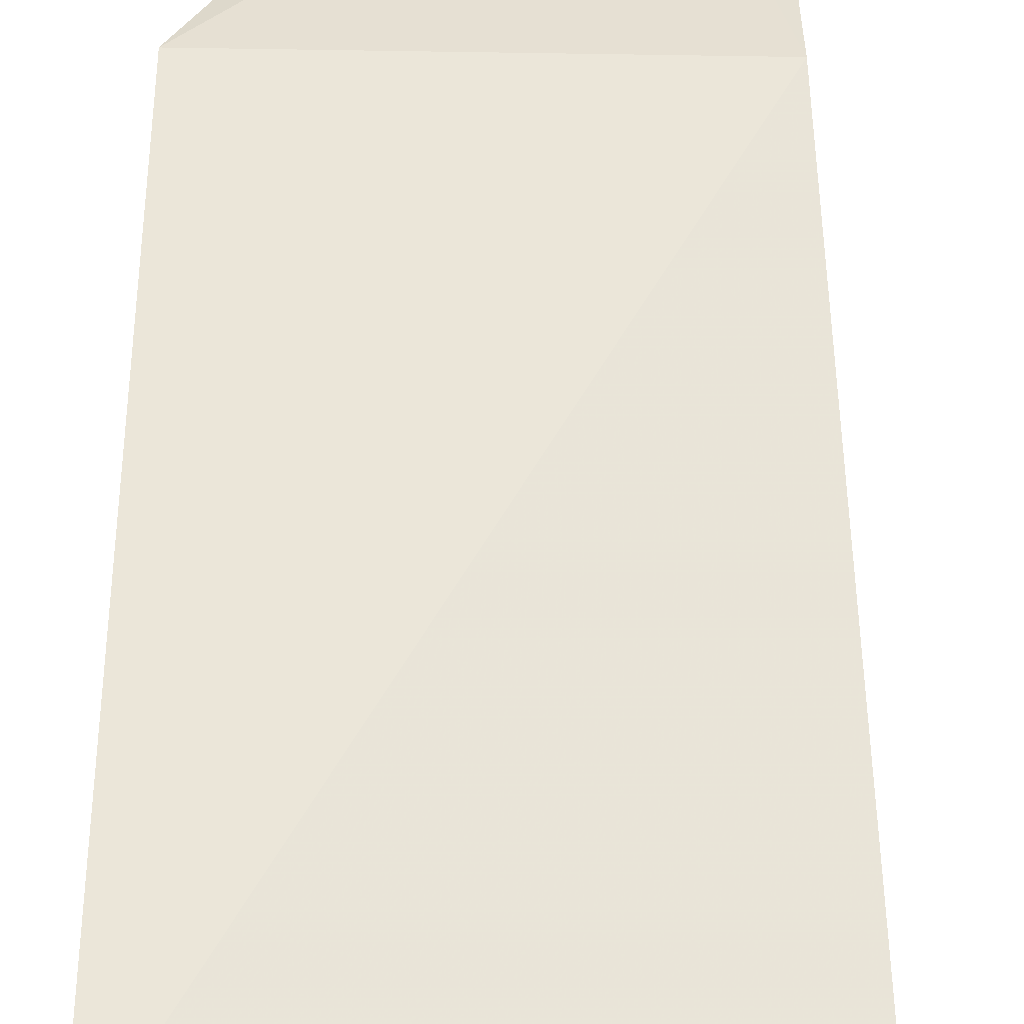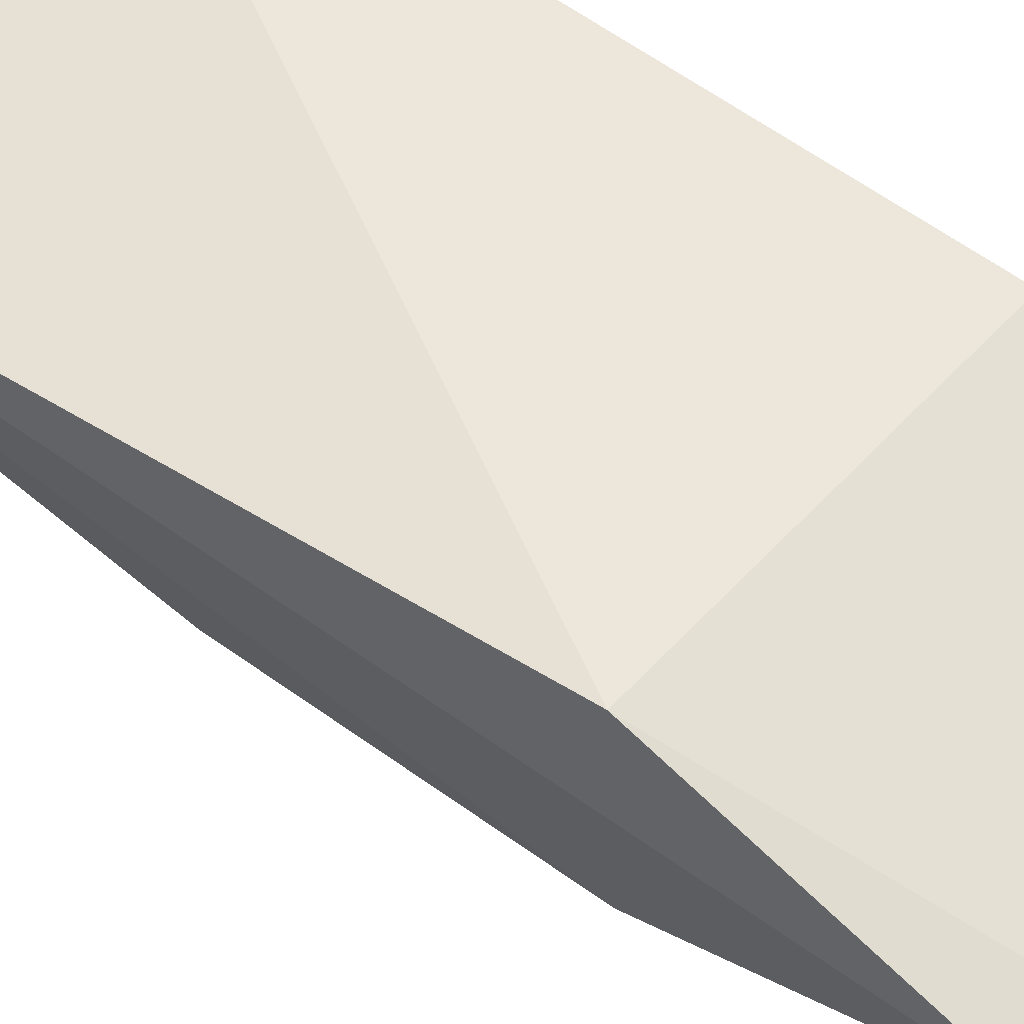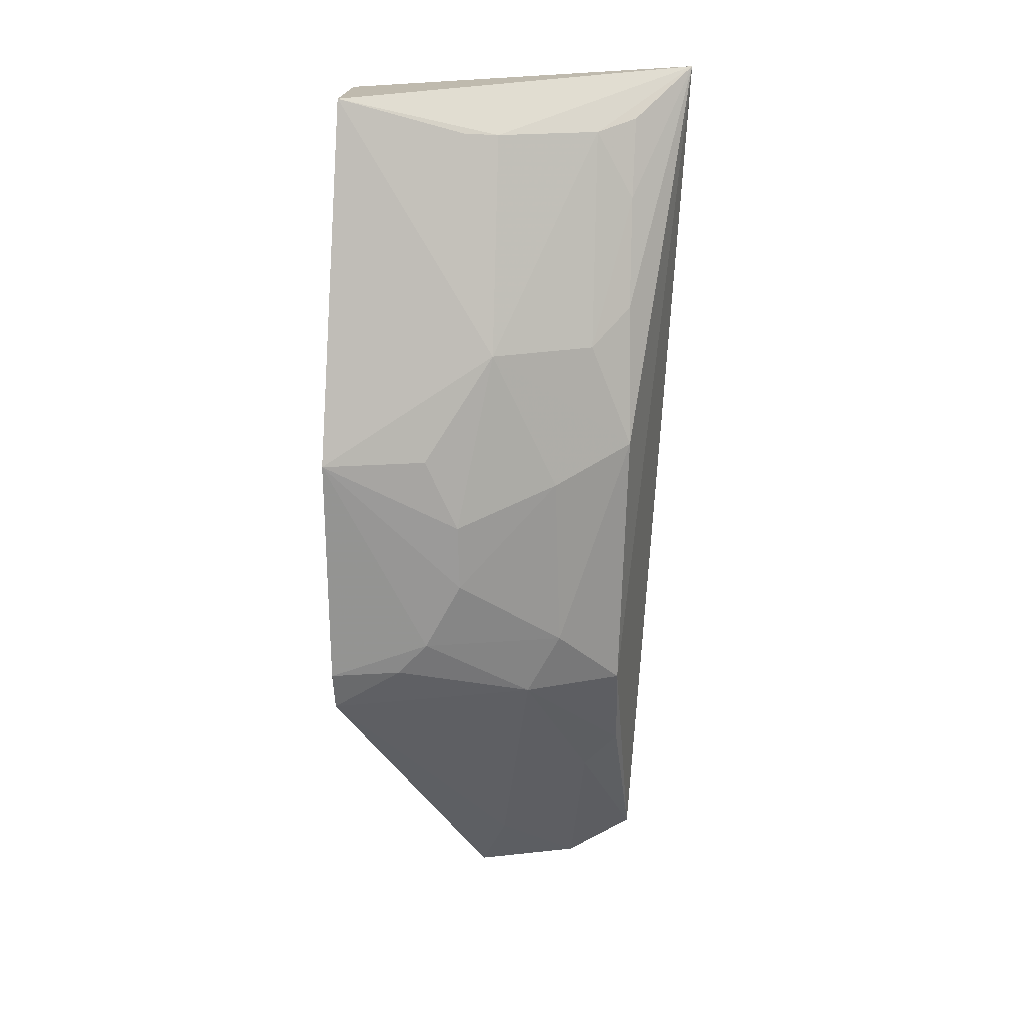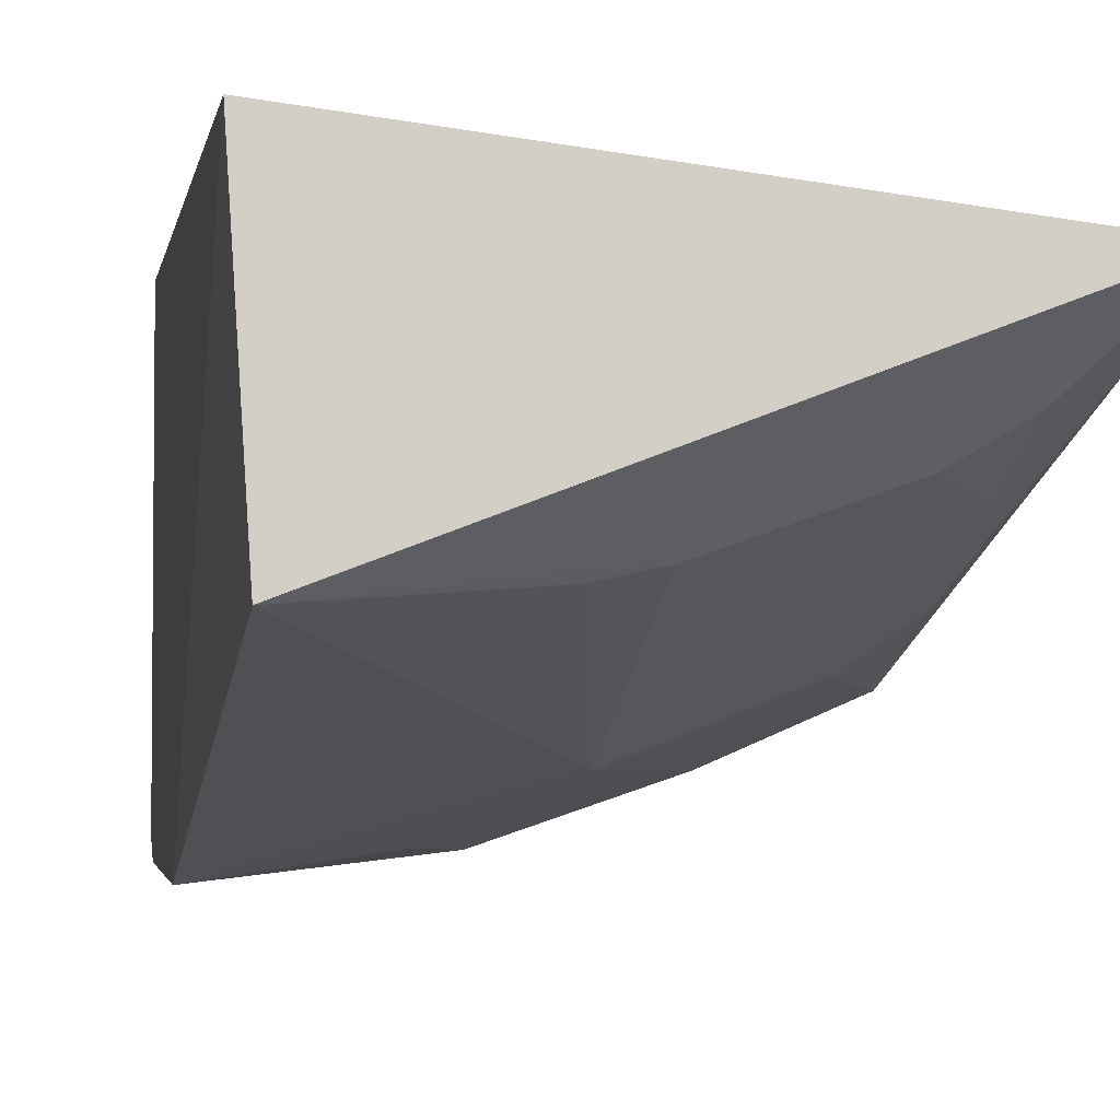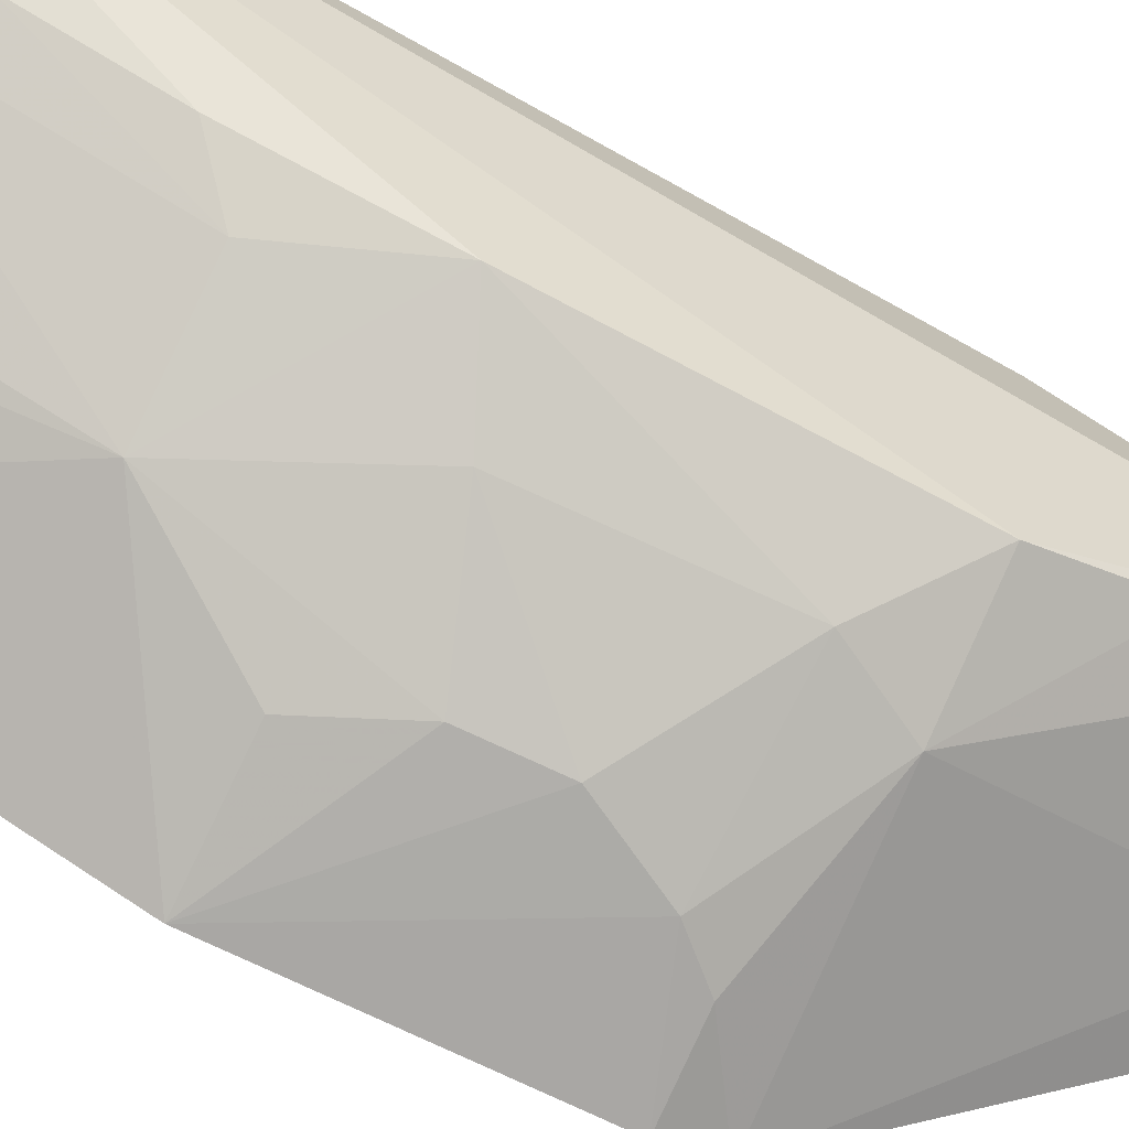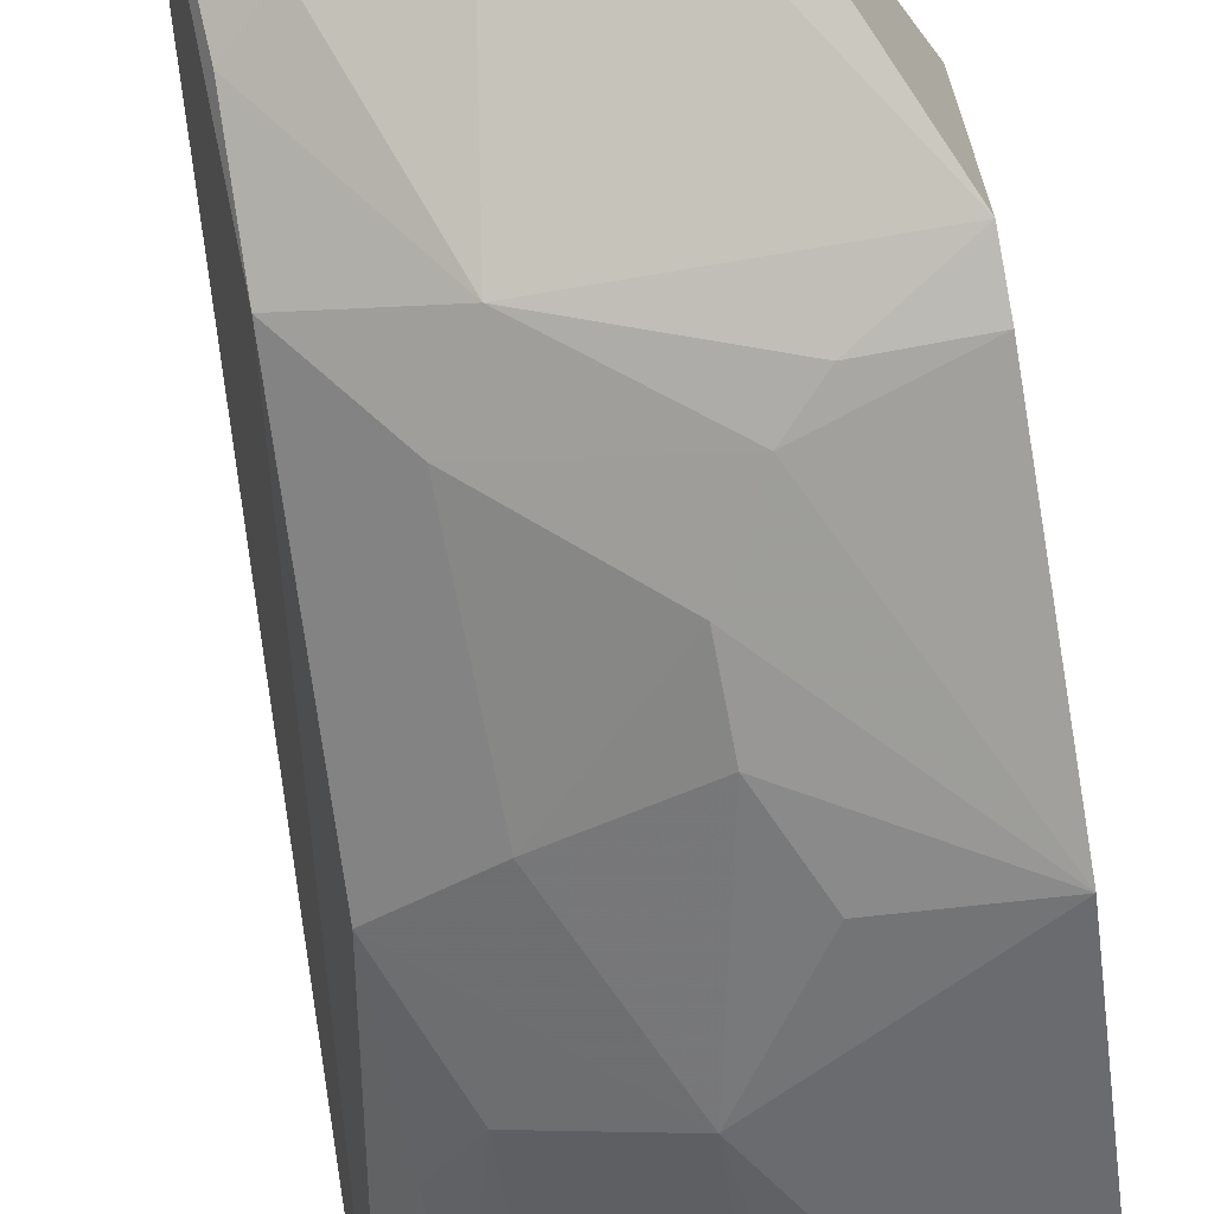
<metadata>
{"format":"obj","ext":"obj","renderer":"f3d","projection":"perspective","resolution":1024,"background":"white","views":[{"elev":56.7,"azim":-178.9,"up":"+Z"},{"elev":52.1,"azim":-49.5,"up":"+Z"},{"elev":21.9,"azim":-176.8,"up":"+Y"},{"elev":-2.7,"azim":172.4,"up":"+Z"},{"elev":-71.9,"azim":-116.7,"up":"+Z"},{"elev":-71.5,"azim":9.3,"up":"+Z"}]}
</metadata>
<code>
v -0.1591 -0.1509 -0.3744
v -0.09811 -0.02846 -0.4456
v -0.09848 0.2278 -0.3291
v -0.2511 0.2416 -0.351
v -0.2242 -0.02484 -0.4158
v -0.1027 0.2352 -0.4069
v -0.2348 -0.02973 -0.3291
v -0.09848 -0.02973 -0.3291
v -0.1838 -0.02457 -0.4325
v -0.09749 0.08875 -0.4525
v -0.2312 -0.1316 -0.3653
v -0.1704 -0.1238 -0.3872
v -0.1397 0.00404 -0.4483
v -0.1684 0.1322 -0.4315
v -0.0978 -0.01085 -0.4504
v -0.2031 -0.1479 -0.3682
v -0.2097 -0.07955 -0.4002
v -0.1273 -0.009493 -0.4481
v -0.1691 0.2195 -0.3997
v -0.2273 0.08903 -0.4169
v -0.154 0.05946 -0.4468
v -0.2245 -0.0645 -0.4008
v -0.2261 0.1909 -0.3879
v -0.1549 0.2206 -0.4027
v -0.1403 0.08921 -0.446
v -0.1547 0.03196 -0.4472
v -0.1955 0.07452 -0.4317
v -0.2106 0.2187 -0.3851
v -0.226 0.1467 -0.4032
v -0.1979 0.001443 -0.4318
v -0.227 0.2228 -0.3754
v -0.2102 0.1321 -0.4154
f 6 4 3
f 7 3 4
f 8 1 2
f 8 3 7
f 10 6 3
f 10 3 8
f 11 7 4
f 11 4 5
f 12 9 2
f 12 2 1
f 14 6 10
f 15 10 8
f 15 8 2
f 15 13 10
f 16 8 7
f 16 7 11
f 16 1 8
f 16 12 1
f 17 16 11
f 17 9 12
f 17 12 16
f 18 2 9
f 18 9 13
f 18 15 2
f 18 13 15
f 19 4 6
f 20 5 4
f 22 17 11
f 22 11 5
f 22 5 9
f 22 9 17
f 24 19 6
f 24 6 14
f 24 14 19
f 25 21 14
f 25 14 10
f 25 10 21
f 26 21 10
f 26 10 13
f 27 20 14
f 27 14 21
f 27 21 26
f 28 19 14
f 28 4 19
f 29 20 4
f 29 4 23
f 30 26 13
f 30 13 9
f 30 9 5
f 30 27 26
f 30 5 20
f 30 20 27
f 31 28 23
f 31 23 4
f 31 4 28
f 32 14 20
f 32 20 29
f 32 28 14
f 32 29 23
f 32 23 28

</code>
